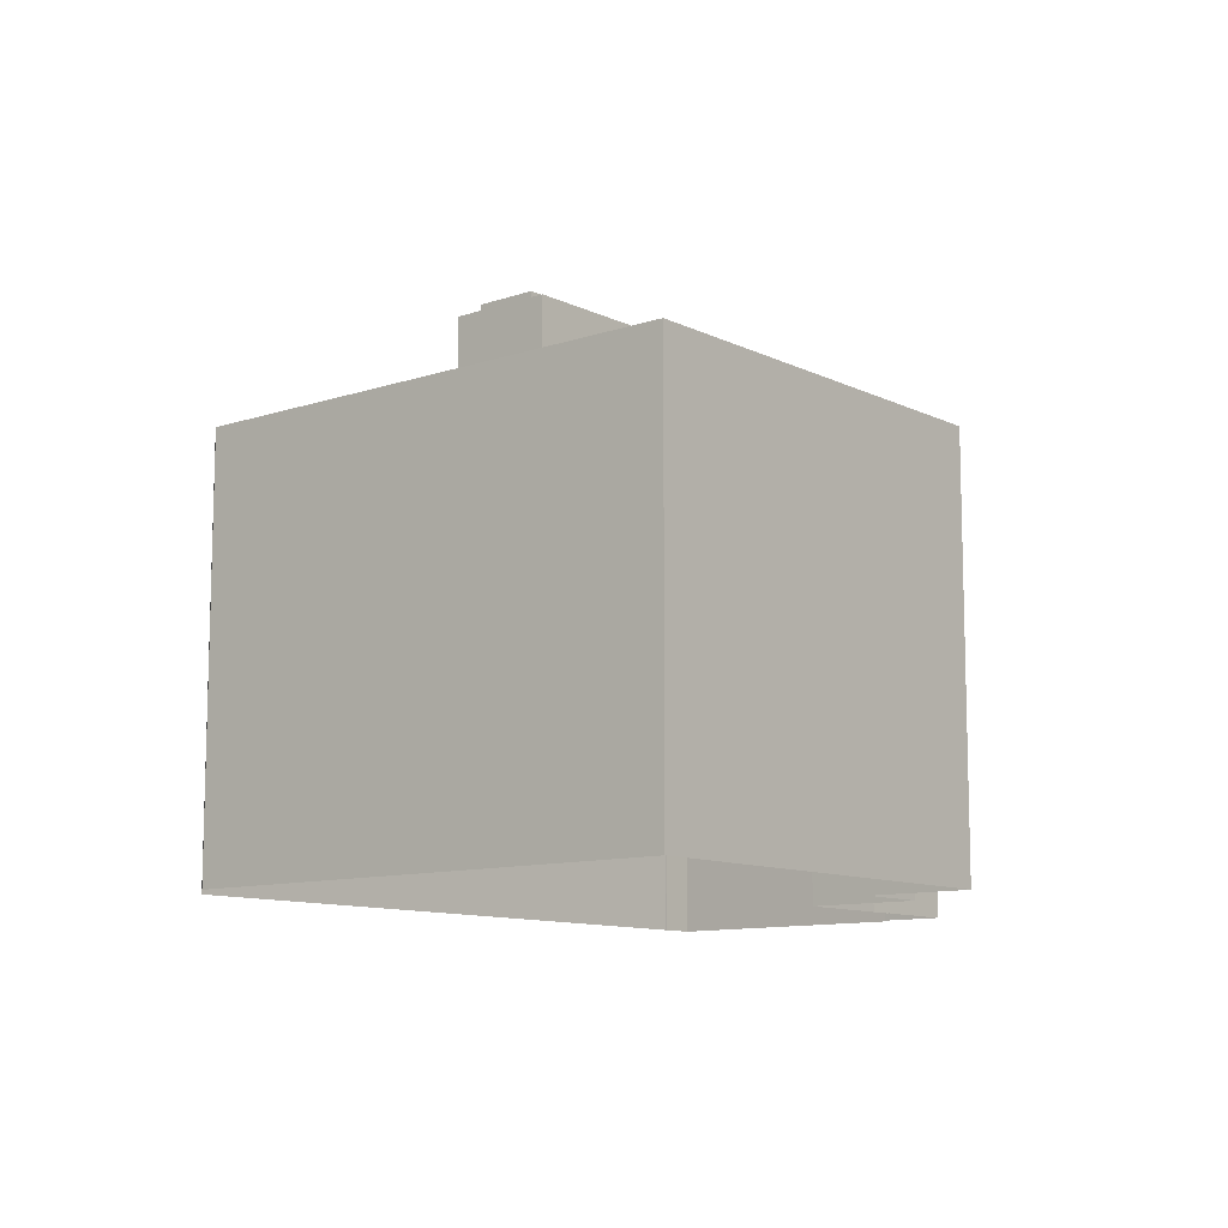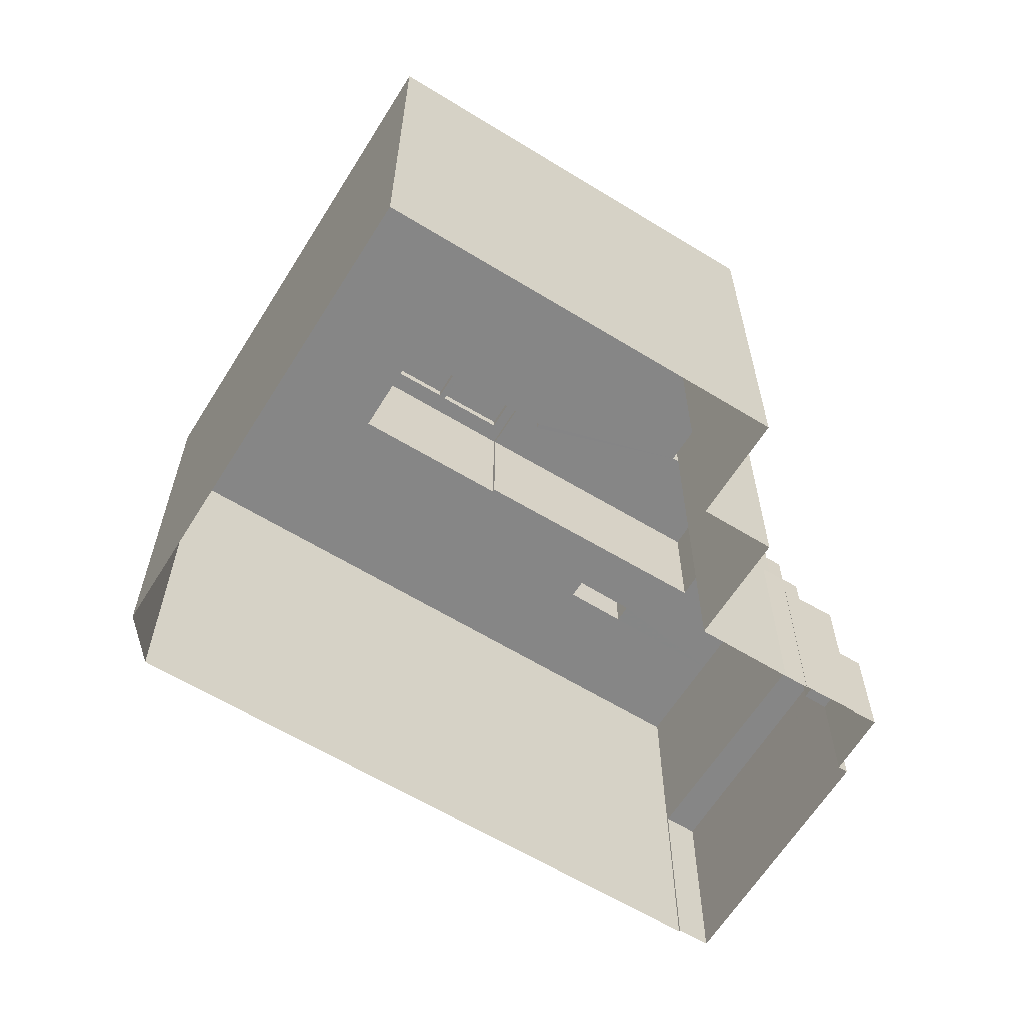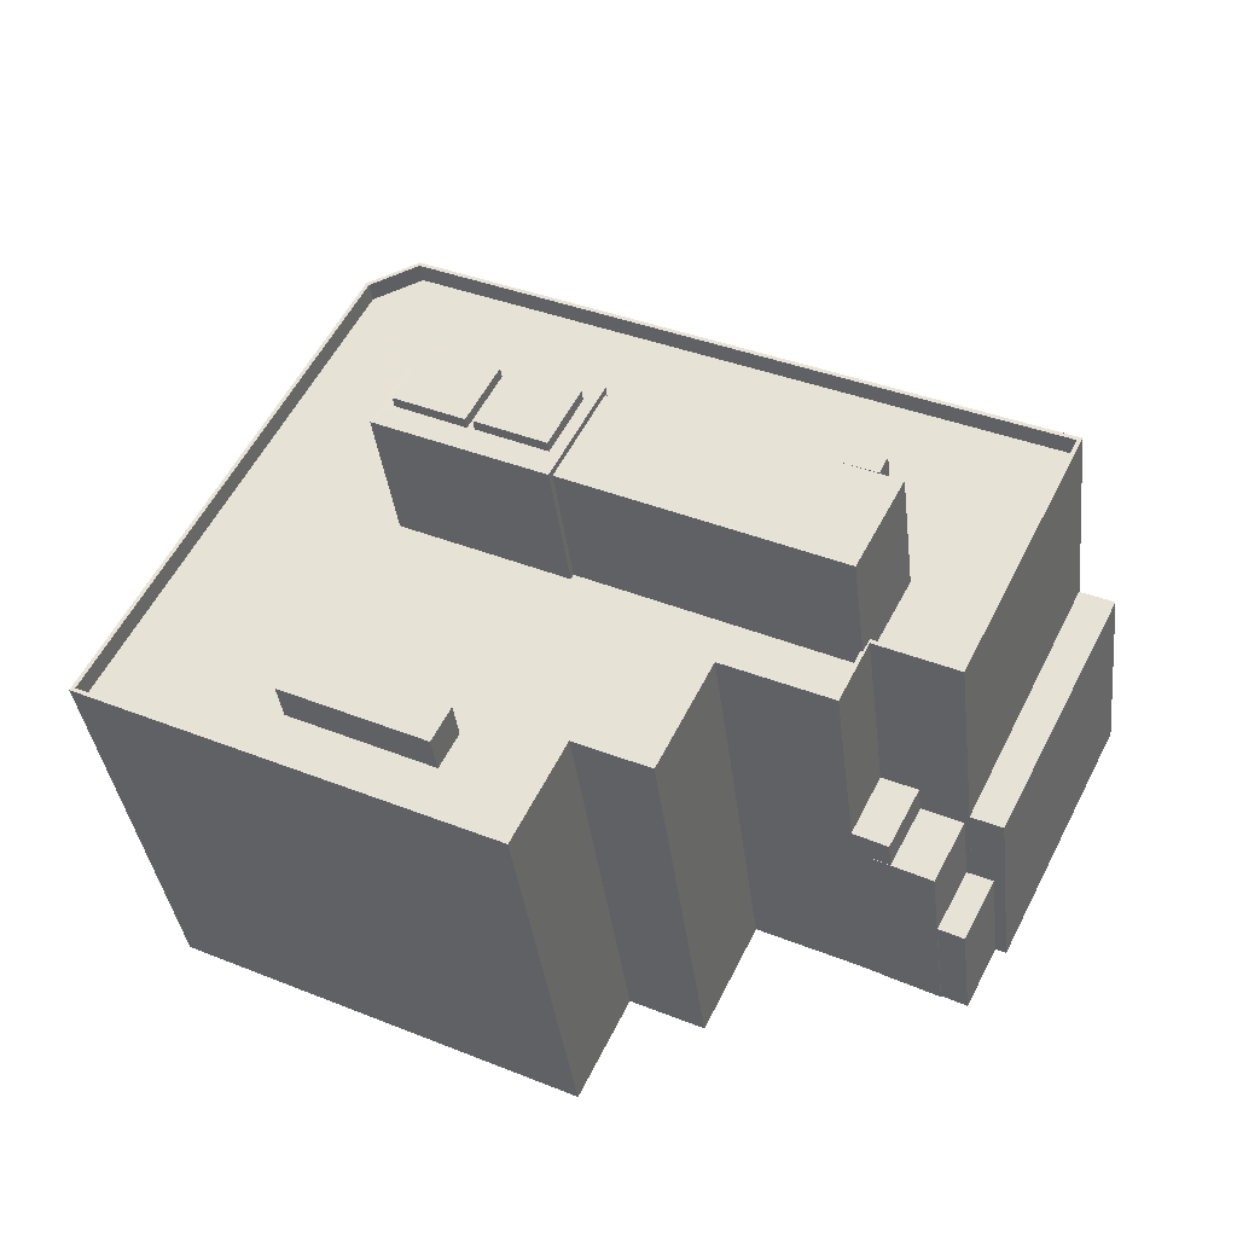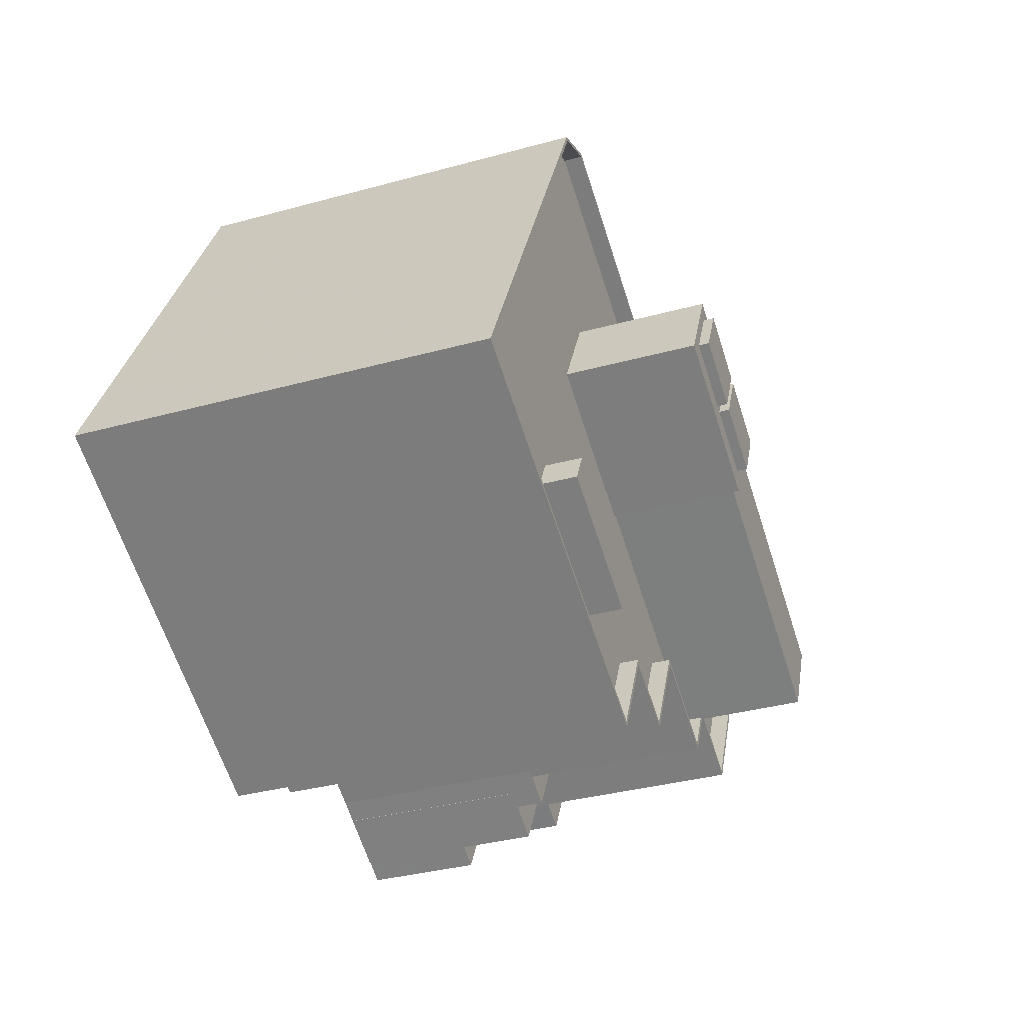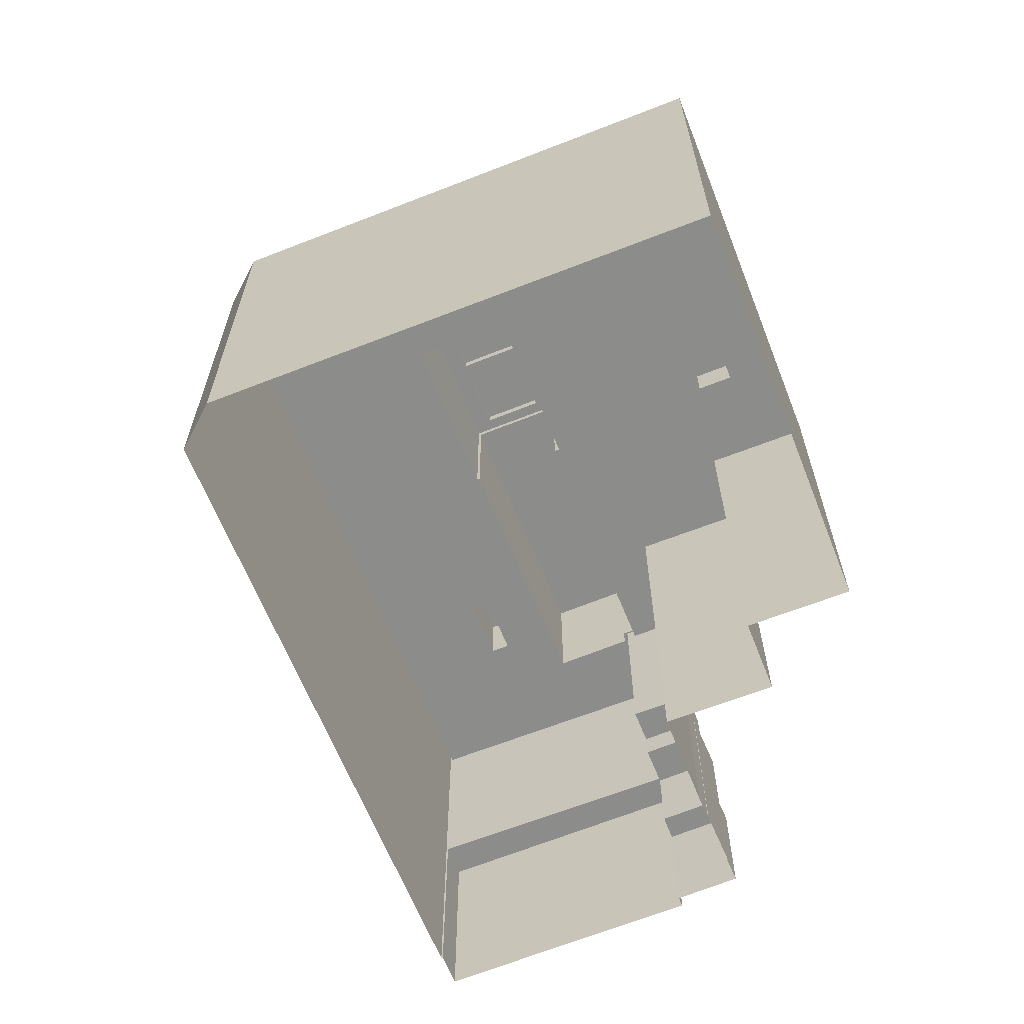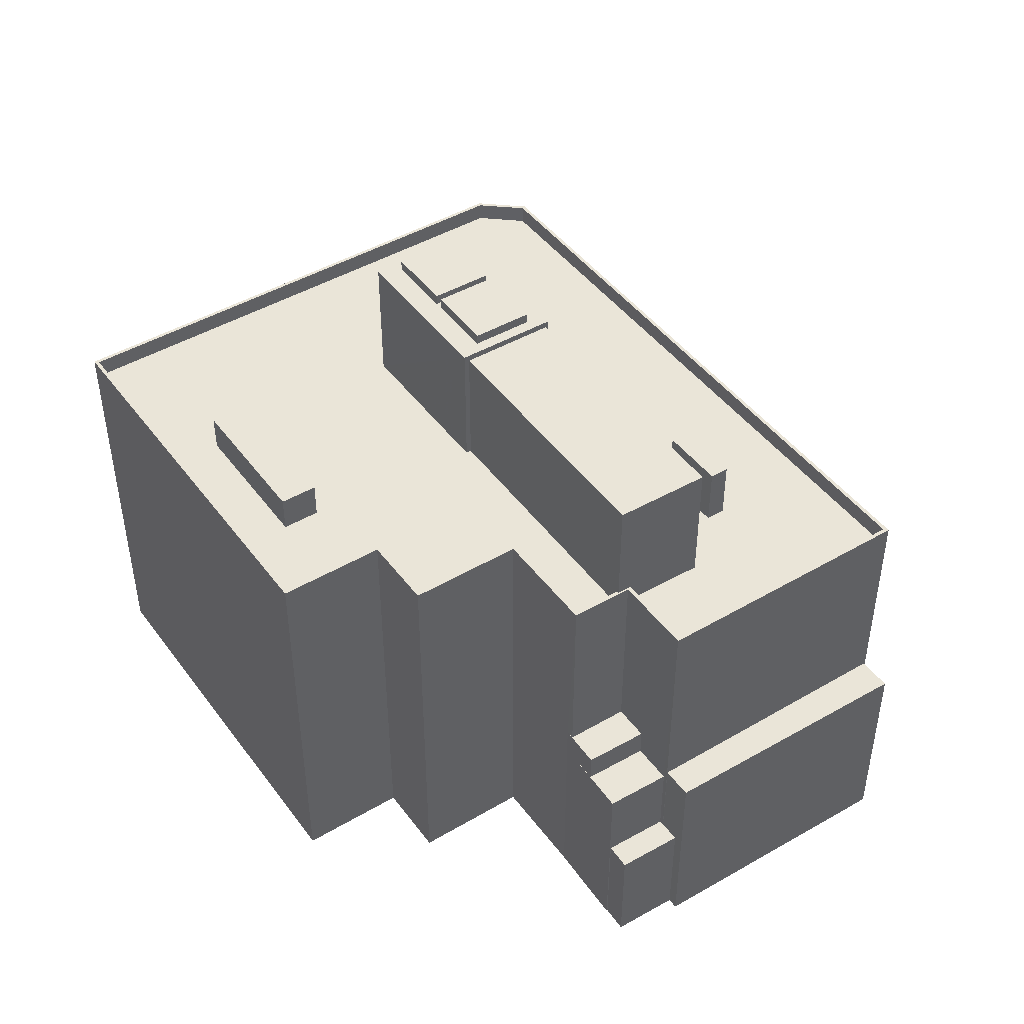
<metadata>
{"format":"obj","ext":"obj","renderer":"f3d","projection":"perspective","resolution":1024,"background":"white","views":[{"elev":-10.6,"azim":-76.4,"up":"+Z"},{"elev":-62.0,"azim":-58.2,"up":"+Z"},{"elev":-38.7,"azim":7.0,"up":"+Y"},{"elev":-35.4,"azim":-70.0,"up":"+Y"},{"elev":-64.1,"azim":-94.7,"up":"+Z"},{"elev":45.2,"azim":29.5,"up":"+Z"}]}
</metadata>
<code>
v -5312 -3.517e+04 3.683
v -5337 -3.513e+04 3.704
v -5333 -3.513e+04 3.705
v -5286 -3.515e+04 3.69
v -5286 -3.515e+04 3.69
v -5321 -3.517e+04 3.681
v -5355 -3.517e+04 3.687
v -5325 -3.518e+04 3.678
v -5284 -3.515e+04 3.689
v -5293 -3.517e+04 3.68
v -5294 -3.517e+04 3.681
v -5297 -3.517e+04 3.679
v -5298 -3.517e+04 3.679
v -5316 -3.517e+04 3.679
v -5303 -3.517e+04 3.68
v -5298 -3.517e+04 3.679
v -5303 -3.517e+04 3.68
v -5304 -3.517e+04 3.681
v -5302 -3.517e+04 21.19
v -5304 -3.517e+04 21.19
v -5299 -3.517e+04 21.19
v -5301 -3.517e+04 21.19
v -5304 -3.517e+04 21.19
v -5296 -3.517e+04 18.95
v -5299 -3.517e+04 18.95
v -5298 -3.517e+04 18.94
v -5301 -3.517e+04 18.95
v -5303 -3.517e+04 18.95
v -5303 -3.517e+04 18.95
v -5294 -3.517e+04 12.77
v -5296 -3.517e+04 12.77
v -5296 -3.517e+04 12.77
v -5297 -3.517e+04 12.77
v -5298 -3.517e+04 12.77
v -5296 -3.517e+04 12.77
v -5286 -3.515e+04 19.86
v -5293 -3.517e+04 19.85
v -5284 -3.515e+04 19.86
v -5296 -3.517e+04 19.85
v -5354 -3.516e+04 36.21
v -5337 -3.513e+04 36.23
v -5355 -3.517e+04 36.21
v -5336 -3.513e+04 36.23
v -5287 -3.515e+04 34.72
v -5323 -3.513e+04 34.73
v -5304 -3.515e+04 34.72
v -5290 -3.516e+04 34.71
v -5299 -3.515e+04 34.71
v -5327 -3.514e+04 34.72
v -5296 -3.517e+04 34.71
v -5299 -3.516e+04 34.71
v -5301 -3.517e+04 34.71
v -5318 -3.515e+04 34.72
v -5330 -3.514e+04 34.72
v -5300 -3.515e+04 34.71
v -5318 -3.515e+04 34.72
v -5305 -3.515e+04 34.72
v -5333 -3.515e+04 34.72
v -5336 -3.513e+04 34.73
v -5354 -3.516e+04 34.71
v -5343 -3.517e+04 34.71
v -5340 -3.516e+04 34.71
v -5333 -3.513e+04 34.73
v -5339 -3.516e+04 34.71
v -5321 -3.516e+04 34.71
v -5312 -3.517e+04 34.71
v -5321 -3.516e+04 34.71
v -5328 -3.517e+04 34.71
v -5302 -3.517e+04 34.71
v -5322 -3.517e+04 34.71
v -5321 -3.517e+04 34.71
v -5304 -3.517e+04 34.71
v -5316 -3.517e+04 34.7
v -5330 -3.517e+04 34.71
v -5325 -3.518e+04 34.7
v -5340 -3.517e+04 34.71
v -5333 -3.513e+04 36.23
v -5287 -3.515e+04 36.22
v -5333 -3.513e+04 36.23
v -5286 -3.515e+04 36.22
v -5296 -3.517e+04 36.21
v -5312 -3.517e+04 36.21
v -5304 -3.517e+04 36.21
v -5312 -3.517e+04 36.21
v -5302 -3.517e+04 36.21
v -5302 -3.517e+04 36.21
v -5304 -3.517e+04 36.21
v -5296 -3.517e+04 36.21
v -5301 -3.517e+04 36.21
v -5302 -3.517e+04 36.21
v -5316 -3.517e+04 36.2
v -5316 -3.517e+04 36.2
v -5321 -3.517e+04 36.21
v -5321 -3.517e+04 36.21
v -5325 -3.518e+04 36.2
v -5325 -3.518e+04 36.2
v -5304 -3.515e+04 39.49
v -5305 -3.515e+04 39.49
v -5300 -3.515e+04 39.48
v -5299 -3.515e+04 39.48
v -5340 -3.517e+04 37.62
v -5330 -3.517e+04 37.62
v -5328 -3.517e+04 37.62
v -5339 -3.516e+04 37.62
v -5321 -3.516e+04 45.34
v -5318 -3.515e+04 45.35
v -5321 -3.516e+04 45.34
v -5319 -3.515e+04 45.35
v -5327 -3.515e+04 45.35
v -5333 -3.515e+04 45.35
v -5330 -3.515e+04 45.35
v -5332 -3.515e+04 45.35
v -5329 -3.515e+04 45.35
v -5324 -3.515e+04 45.35
v -5326 -3.515e+04 45.35
v -5324 -3.515e+04 45.35
v -5318 -3.515e+04 45.35
v -5330 -3.514e+04 45.35
v -5324 -3.515e+04 45.35
v -5324 -3.515e+04 46.16
v -5326 -3.515e+04 46.16
v -5321 -3.516e+04 46.16
v -5319 -3.515e+04 46.16
v -5329 -3.515e+04 46.17
v -5332 -3.515e+04 46.16
v -5327 -3.515e+04 46.16
v -5324 -3.515e+04 46.16
v -5302 -3.517e+04 44.82
v -5299 -3.516e+04 44.83
v -5318 -3.515e+04 44.83
v -5321 -3.516e+04 44.83
f 1 2 3
f 3 4 5
f 6 7 2
f 6 8 7
f 9 10 11
f 9 11 5
f 11 12 13
f 1 14 6
f 15 16 17
f 16 15 13
f 5 18 1
f 18 11 15
f 5 1 3
f 1 6 2
f 5 11 18
f 15 11 13
f 19 20 21
f 21 20 22
f 20 23 22
f 24 25 26
f 26 27 28
f 28 27 29
f 25 27 26
f 30 31 32
f 30 32 33
f 32 34 33
f 32 35 34
f 36 37 38
f 36 39 37
f 40 41 42
f 40 43 41
f 44 45 46
f 47 44 48
f 45 49 46
f 48 44 46
f 50 47 51
f 50 51 52
f 49 53 46
f 54 53 49
f 55 47 48
f 56 51 57
f 53 56 57
f 53 57 46
f 51 55 57
f 47 55 51
f 58 59 60
f 60 61 62
f 59 49 63
f 49 45 63
f 59 54 49
f 58 54 59
f 58 60 62
f 64 58 62
f 65 66 67
f 58 68 65
f 66 69 67
f 70 71 68
f 64 68 58
f 72 69 66
f 73 66 71
f 65 71 66
f 68 71 65
f 74 70 68
f 70 74 75
f 75 74 61
f 62 76 64
f 61 76 62
f 74 76 61
f 77 78 79
f 43 77 41
f 78 80 79
f 41 77 79
f 80 78 81
f 82 83 84
f 85 86 87
f 81 88 85
f 87 83 82
f 88 81 78
f 89 85 88
f 83 86 90
f 85 89 86
f 87 86 83
f 82 91 92
f 92 91 93
f 82 84 91
f 93 91 94
f 95 40 96
f 94 95 93
f 40 42 96
f 93 95 96
f 97 98 99
f 100 97 99
f 101 102 103
f 104 101 103
f 105 106 107
f 106 108 107
f 105 109 110
f 111 110 112
f 113 111 112
f 114 109 115
f 116 114 115
f 112 110 109
f 115 105 107
f 115 109 105
f 106 117 108
f 117 118 119
f 118 111 113
f 116 119 114
f 108 117 119
f 114 118 113
f 119 118 114
f 120 121 122
f 123 120 122
f 124 125 126
f 127 124 126
f 128 129 130
f 131 128 130
f 27 22 29
f 15 29 18
f 18 29 23
f 29 22 23
f 25 21 22
f 27 25 22
f 35 24 34
f 13 34 16
f 16 34 26
f 34 24 26
f 26 28 17
f 16 26 17
f 15 17 28
f 29 15 28
f 33 12 11
f 30 33 11
f 13 12 33
f 34 13 33
f 39 30 37
f 37 30 10
f 39 31 30
f 10 30 11
f 5 38 9
f 5 36 38
f 37 10 9
f 38 37 9
f 4 36 5
f 31 39 32
f 39 81 32
f 80 36 4
f 81 36 80
f 81 39 36
f 41 3 2
f 41 79 3
f 3 80 4
f 3 79 80
f 20 87 23
f 18 23 1
f 1 23 82
f 23 87 82
f 92 14 1
f 82 92 1
f 92 6 14
f 92 93 6
f 96 8 6
f 93 96 6
f 96 42 7
f 8 96 7
f 42 2 7
f 42 41 2
f 35 32 24
f 32 81 24
f 21 85 19
f 21 81 85
f 25 24 21
f 24 81 21
f 19 85 87
f 20 19 87
f 40 60 59
f 43 40 59
f 43 59 63
f 77 43 63
f 44 78 45
f 45 77 63
f 45 78 77
f 50 88 47
f 47 78 44
f 47 88 78
f 52 88 50
f 52 89 88
f 69 72 83
f 90 69 83
f 83 72 66
f 84 83 66
f 91 66 73
f 91 84 66
f 91 73 71
f 94 91 71
f 75 95 70
f 70 94 71
f 70 95 94
f 75 61 95
f 61 60 40
f 61 40 95
f 48 99 55
f 48 100 99
f 57 99 98
f 57 55 99
f 98 97 46
f 57 98 46
f 100 48 46
f 97 100 46
f 68 102 74
f 68 103 102
f 102 101 76
f 74 102 76
f 101 104 64
f 76 101 64
f 64 103 68
f 64 104 103
f 65 67 131
f 131 105 65
f 53 130 56
f 105 131 106
f 106 130 117
f 117 130 53
f 106 131 130
f 58 65 105
f 110 58 105
f 118 54 111
f 111 58 110
f 111 54 58
f 54 118 117
f 53 54 117
f 108 123 122
f 107 108 122
f 115 122 121
f 115 107 122
f 115 121 116
f 121 120 116
f 120 119 116
f 119 120 123
f 108 119 123
f 126 114 127
f 126 109 114
f 112 126 125
f 112 109 126
f 113 112 125
f 124 113 125
f 113 124 127
f 114 113 127
f 52 51 89
f 86 89 128
f 128 89 129
f 89 51 129
f 90 131 67
f 67 69 90
f 128 131 90
f 86 128 90
f 129 51 56
f 130 129 56

</code>
